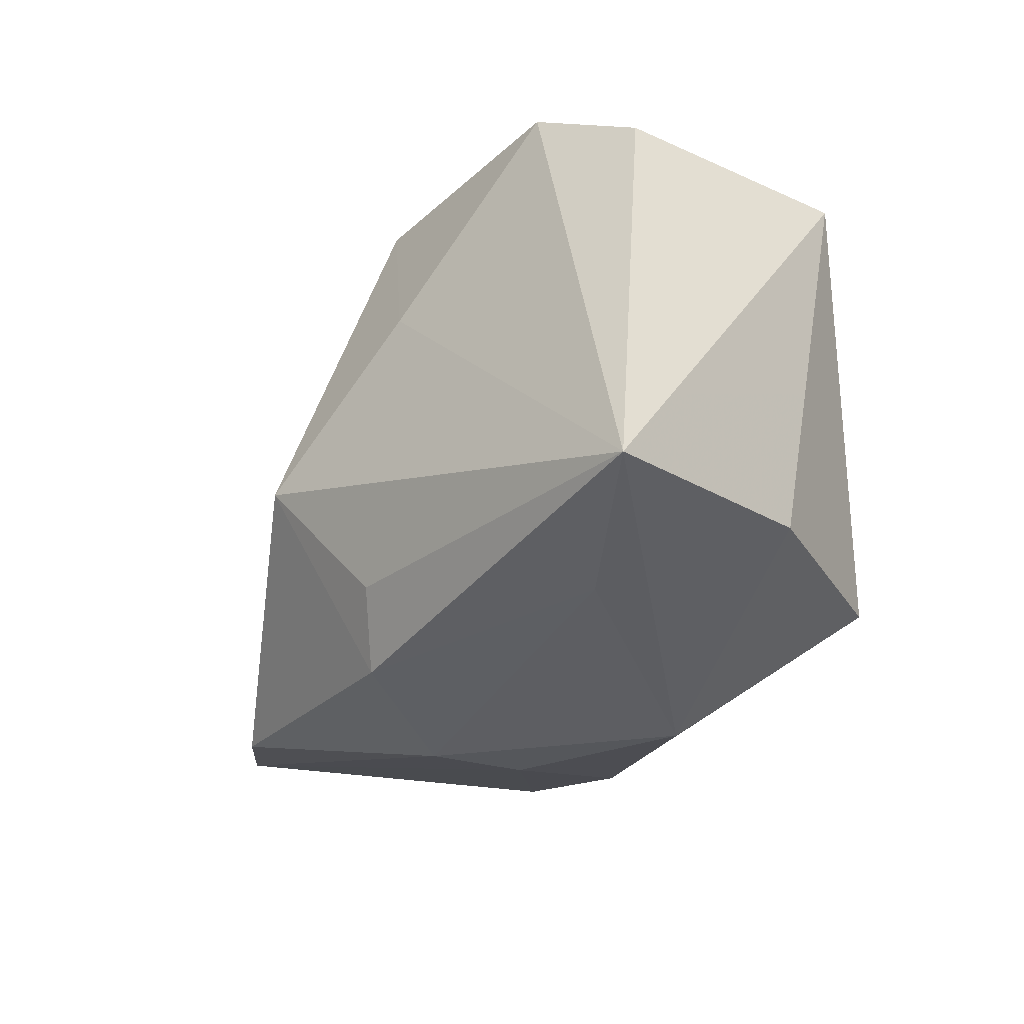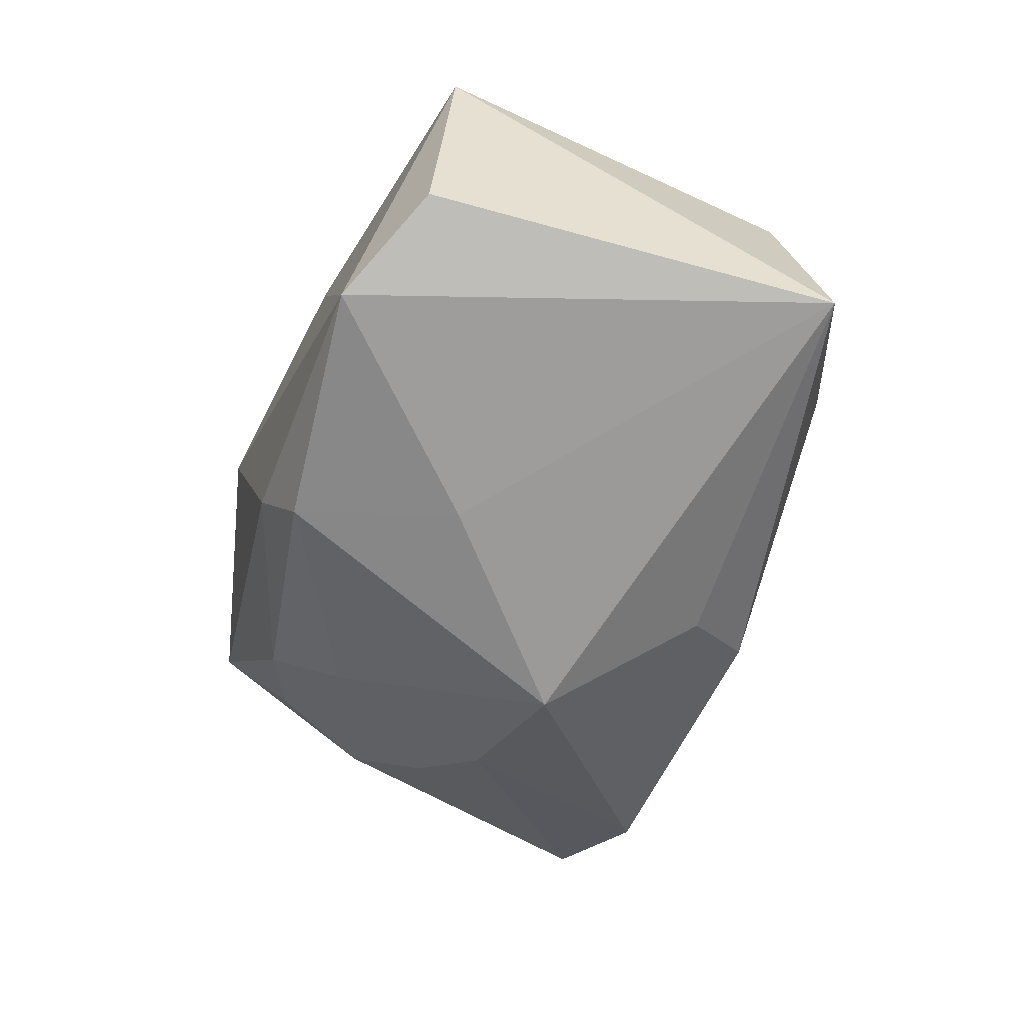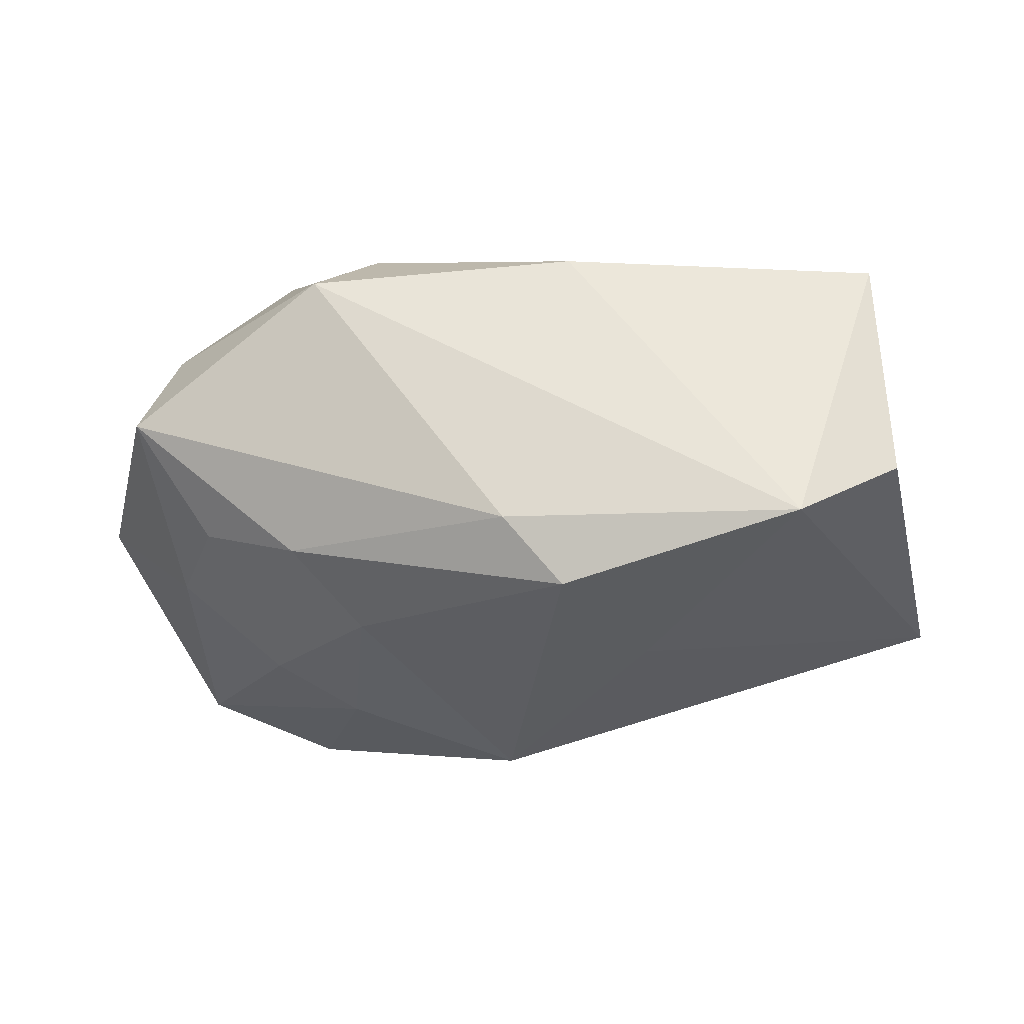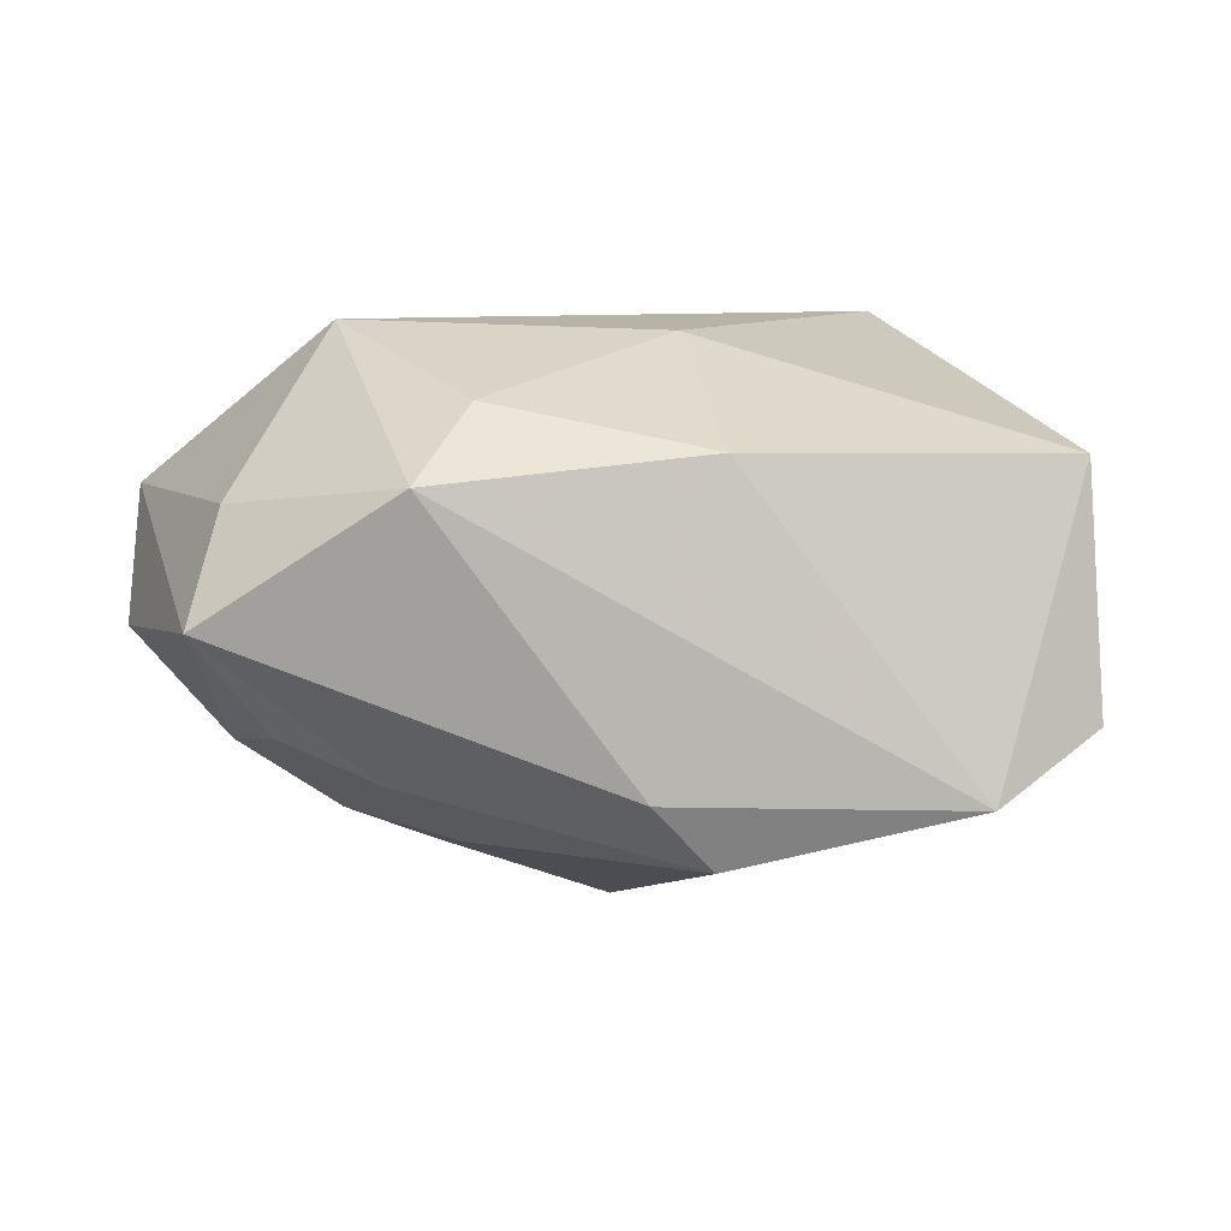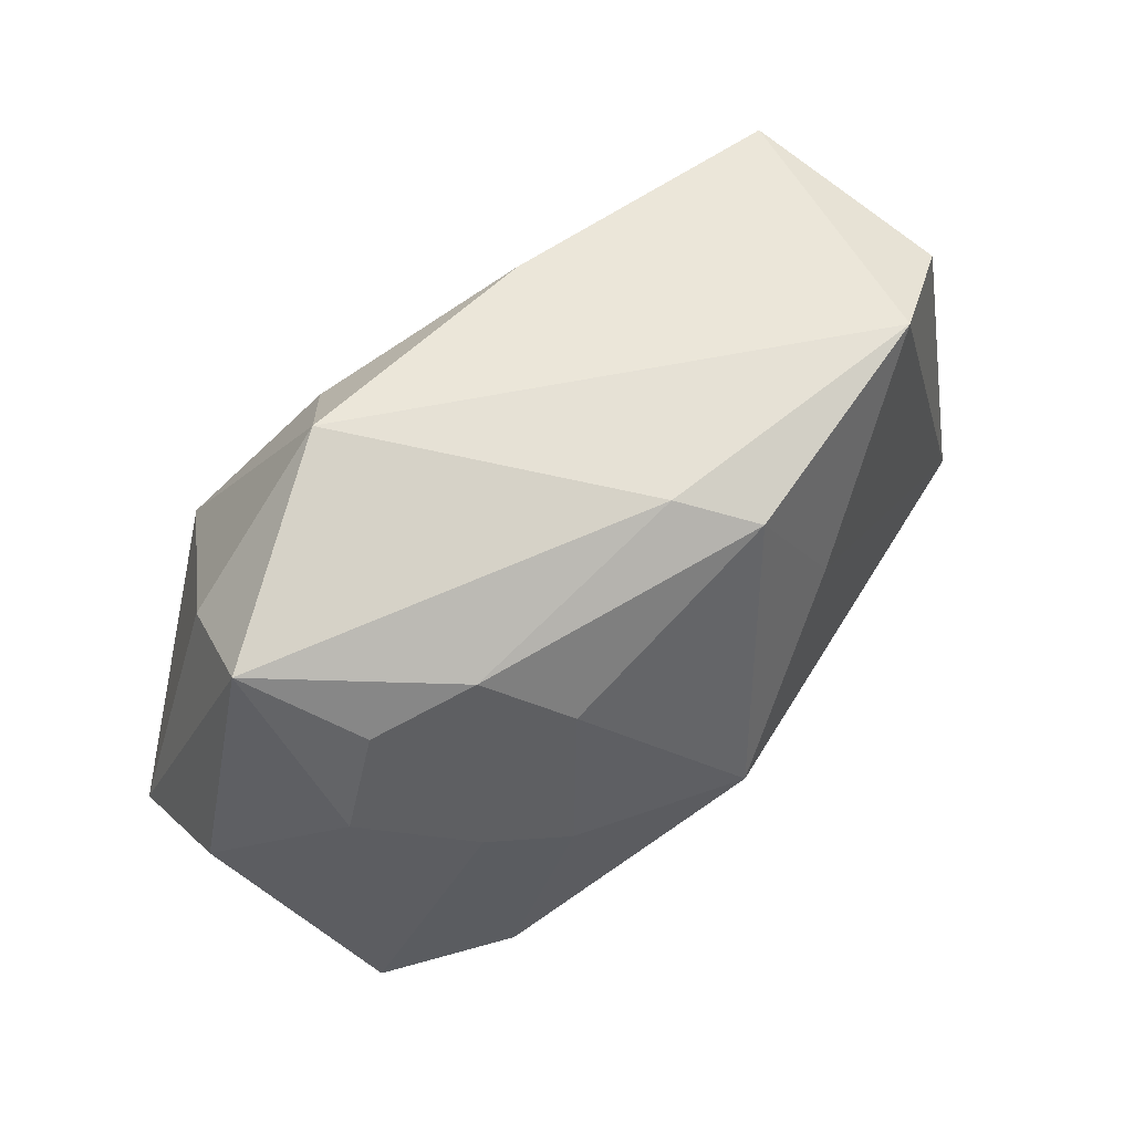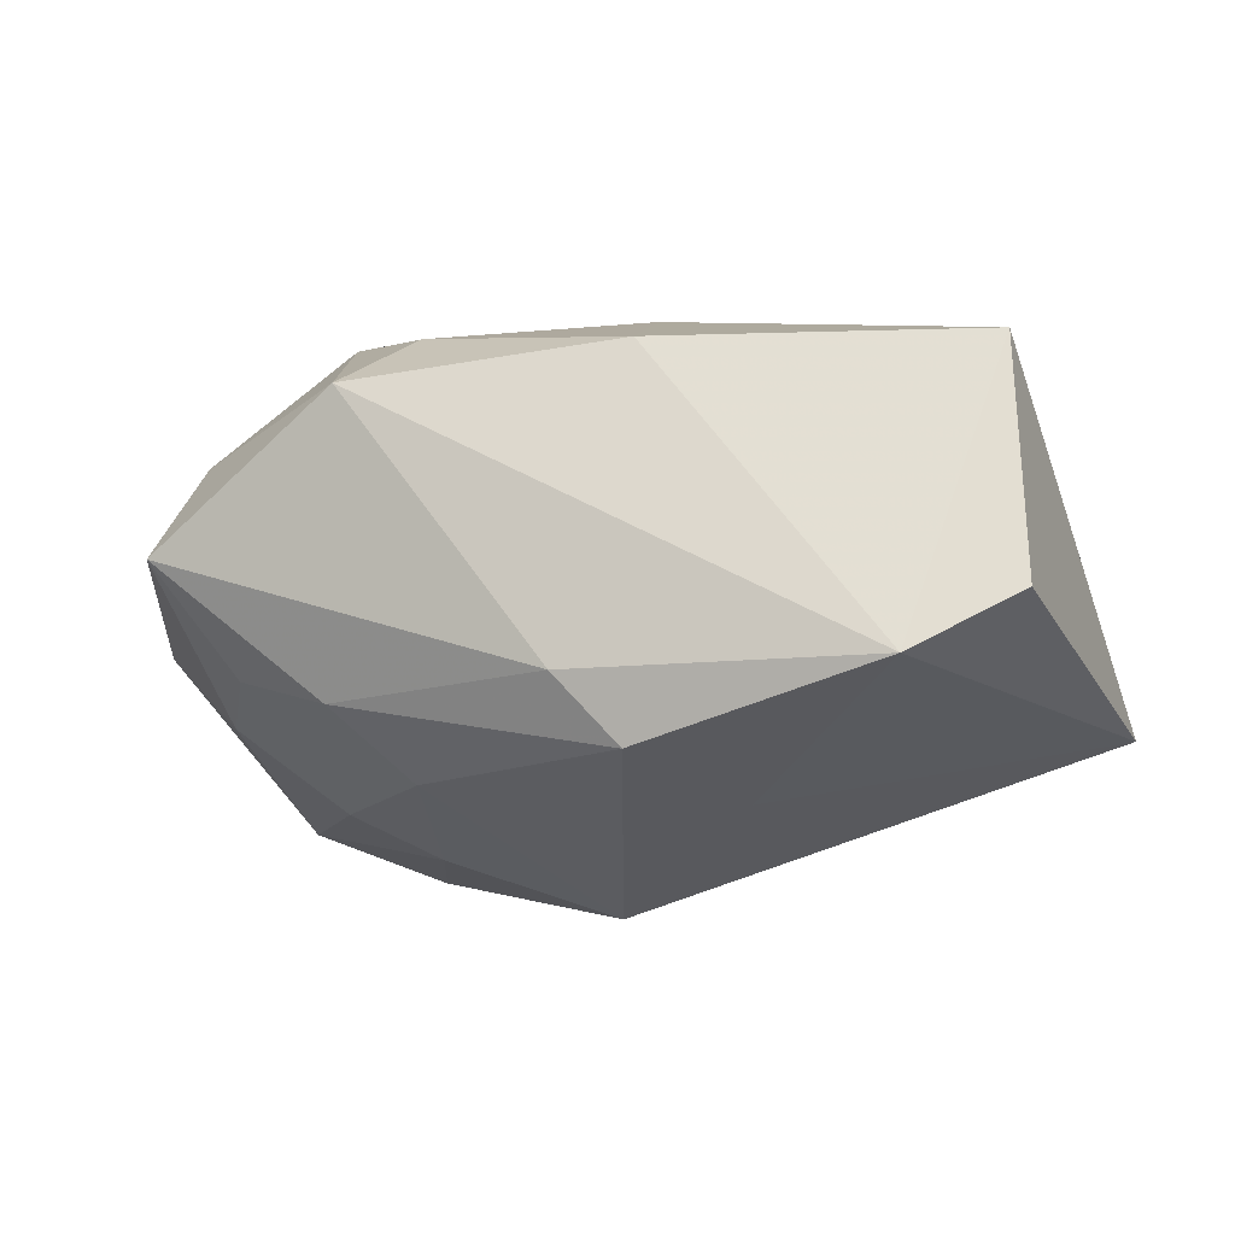
<metadata>
{"format":"obj","ext":"obj","renderer":"f3d","projection":"perspective","resolution":1024,"background":"white","views":[{"elev":-26.2,"azim":-115.8,"up":"+Y"},{"elev":-47.8,"azim":-109.9,"up":"+Z"},{"elev":-21.3,"azim":-173.5,"up":"+Z"},{"elev":8.8,"azim":178.8,"up":"+Z"},{"elev":64.1,"azim":139.6,"up":"+Y"},{"elev":-14.5,"azim":-164.0,"up":"+Z"}]}
</metadata>
<code>
v -0.03625 0.01929 0.01417
v 0.03361 0.006759 -0.01107
v 0.04363 -0.00969 0.00913
v -0.02273 -0.01632 0.02425
v -0.02721 -0.02126 -0.007141
v 0.00489 -0.02674 0.001123
v -0.006433 0.0245 -0.01852
v -0.01327 0.0104 -0.02074
v -0.007285 0.02406 0.01473
v 0.01252 0.01884 0.01845
v -0.04171 -0.01554 -0.01204
v 0.03533 0.02179 0.0003518
v -0.003439 -0.0226 -0.01863
v 0.03642 -0.01894 -0.0161
v -0.004233 0.005048 0.02334
v -0.03739 0.02173 -0.007396
v 0.0118 -0.02332 0.01541
v 0.001407 -0.003527 -0.02755
v -0.01021 -0.02651 0.01063
v 0.0313 -0.01794 0.006322
v 0.014 0.01394 -0.01838
v 0.02839 -0.01336 0.01537
v 0.02467 0.003121 0.02425
v 0.004715 -0.02677 -0.008406
v -0.001212 0.02674 -0.01256
v 0.02906 0.01609 -0.009229
v 0.03302 0.01542 0.009931
v 0.01736 -0.00215 -0.02194
v -0.03405 -0.0148 0.009237
v -0.02819 0.02674 -0.01303
v 0.01713 0.02674 0.01233
v 0.02474 0.001817 -0.01824
v -0.007757 -0.01599 -0.02116
v 0.02403 -0.0215 -0.02094
v 0.02247 -0.0222 0.01134
v 0.04353 -0.0006955 -0.002448
v 0.0199 0.01976 -0.01246
f 16 11 1
f 31 23 27
f 18 11 8
f 18 34 13
f 4 1 29
f 29 1 11
f 31 27 12
f 12 25 31
f 37 25 12
f 3 27 23
f 36 12 3
f 3 12 27
f 17 23 4
f 30 11 16
f 30 8 11
f 16 1 30
f 1 9 30
f 31 25 30
f 30 9 31
f 28 34 18
f 18 21 28
f 28 21 32
f 36 3 14
f 34 28 14
f 14 28 32
f 33 11 18
f 18 13 33
f 33 13 11
f 15 9 1
f 4 23 15
f 15 1 4
f 37 12 26
f 26 21 37
f 32 21 26
f 35 3 22
f 22 17 35
f 22 3 23
f 23 17 22
f 24 13 34
f 34 14 24
f 18 8 7
f 8 30 7
f 7 30 25
f 7 21 18
f 7 25 37
f 37 21 7
f 20 3 35
f 35 14 20
f 20 14 3
f 10 15 23
f 9 15 10
f 10 23 31
f 31 9 10
f 2 14 32
f 32 26 2
f 36 14 2
f 2 12 36
f 2 26 12
f 19 17 4
f 4 29 19
f 19 29 11
f 6 14 35
f 6 24 14
f 35 17 6
f 17 19 6
f 6 19 24
f 5 19 11
f 24 19 5
f 11 13 5
f 13 24 5

</code>
